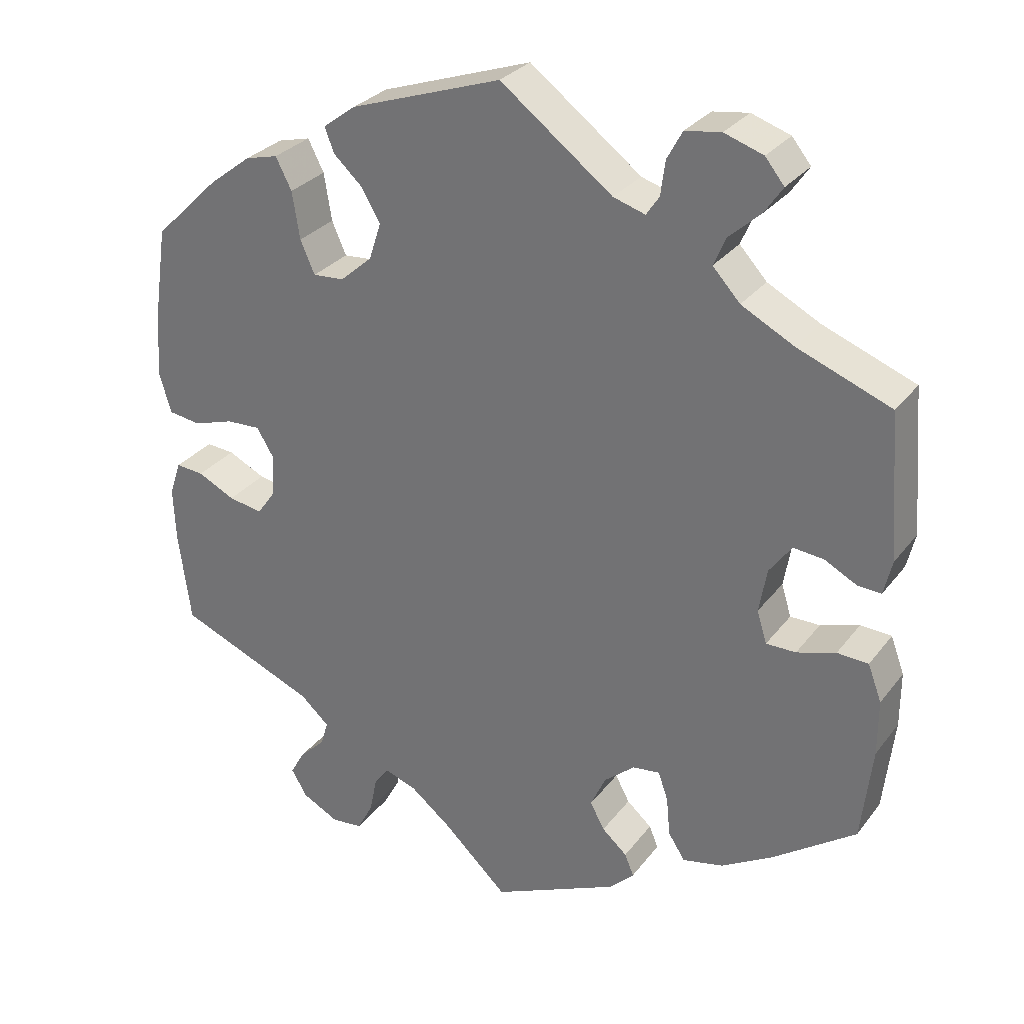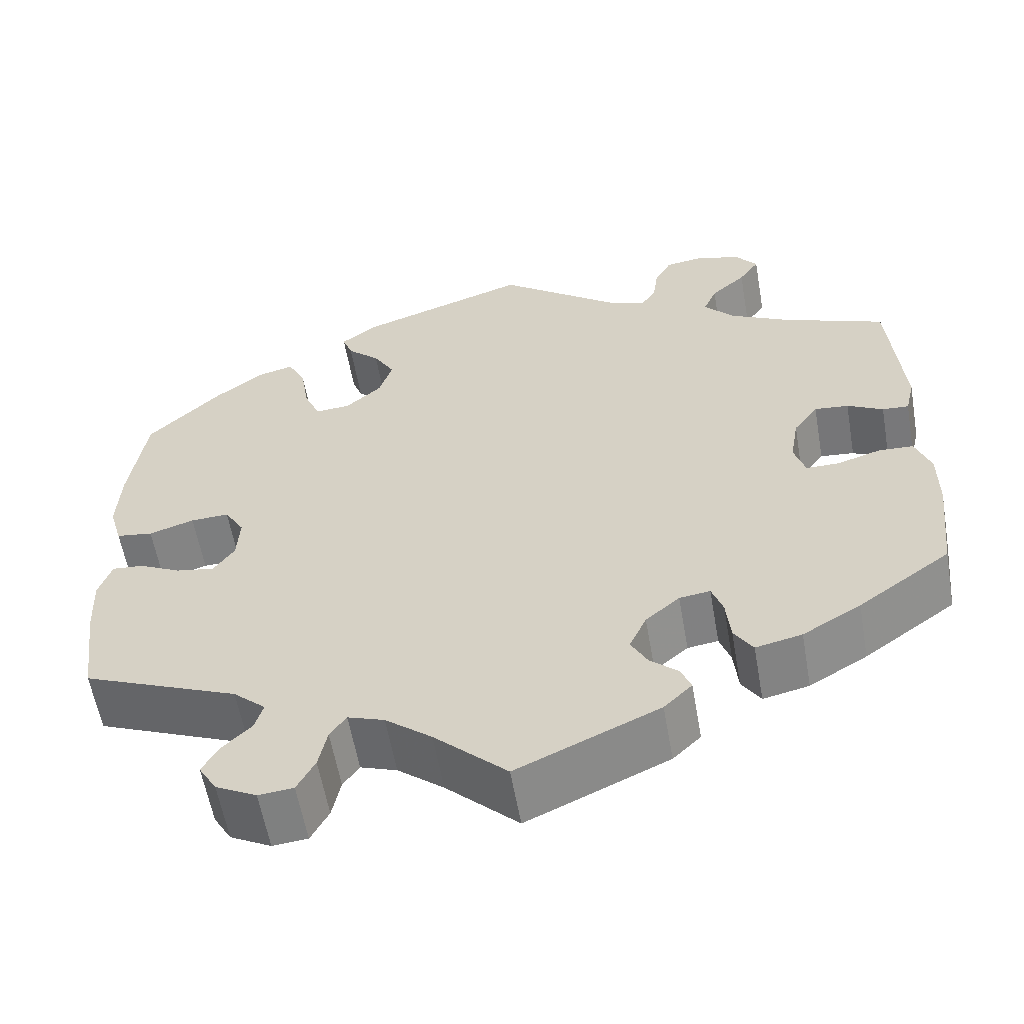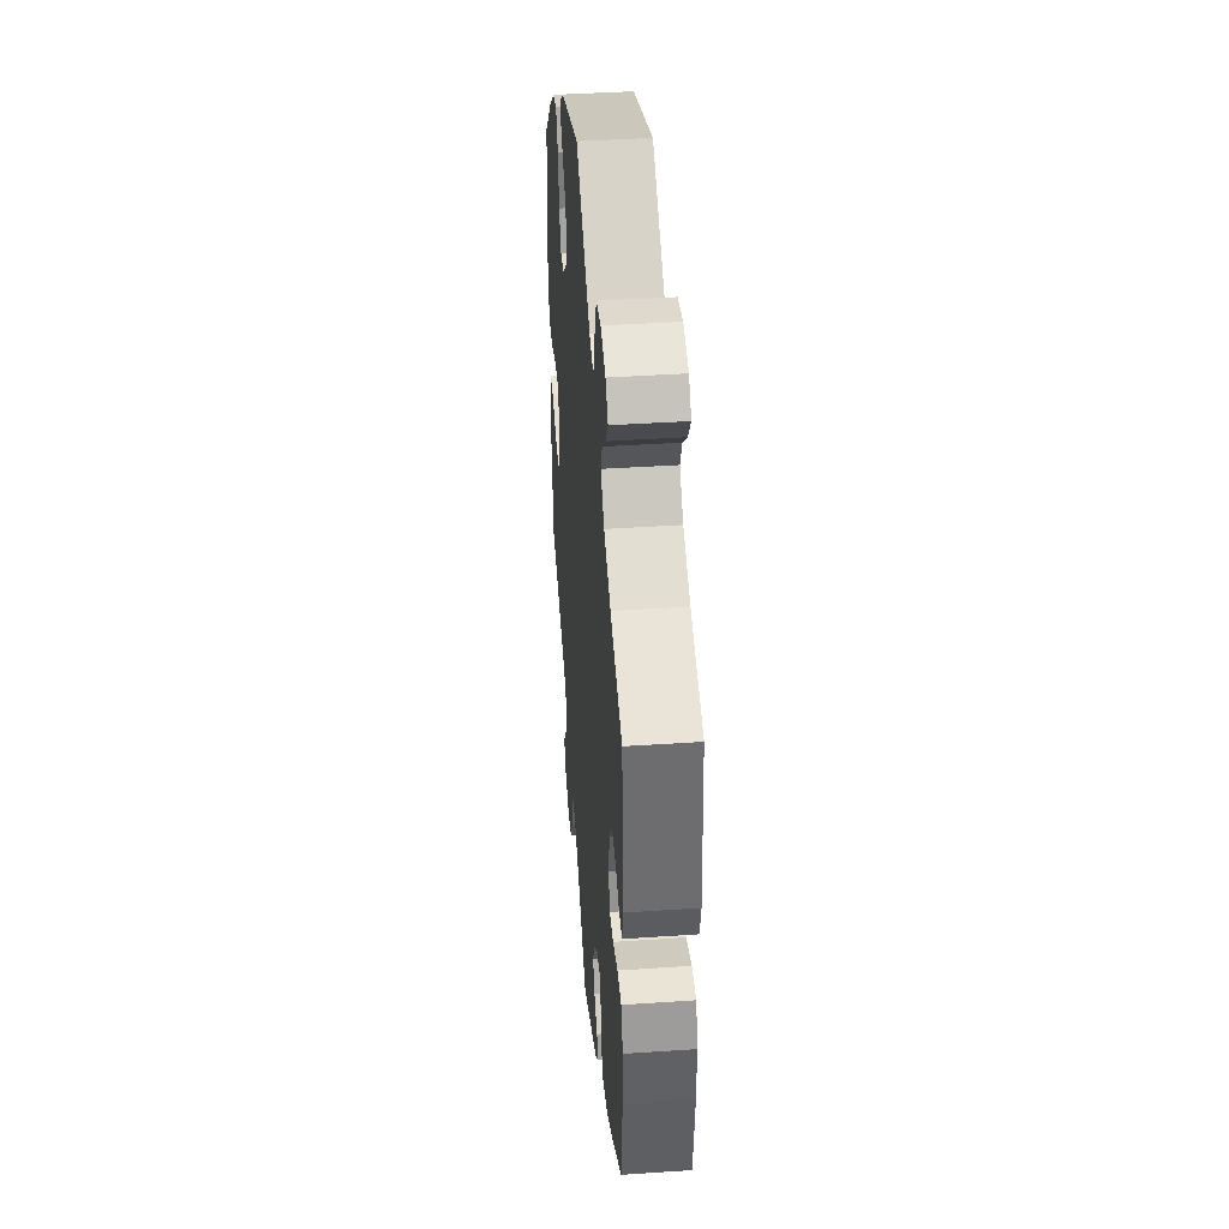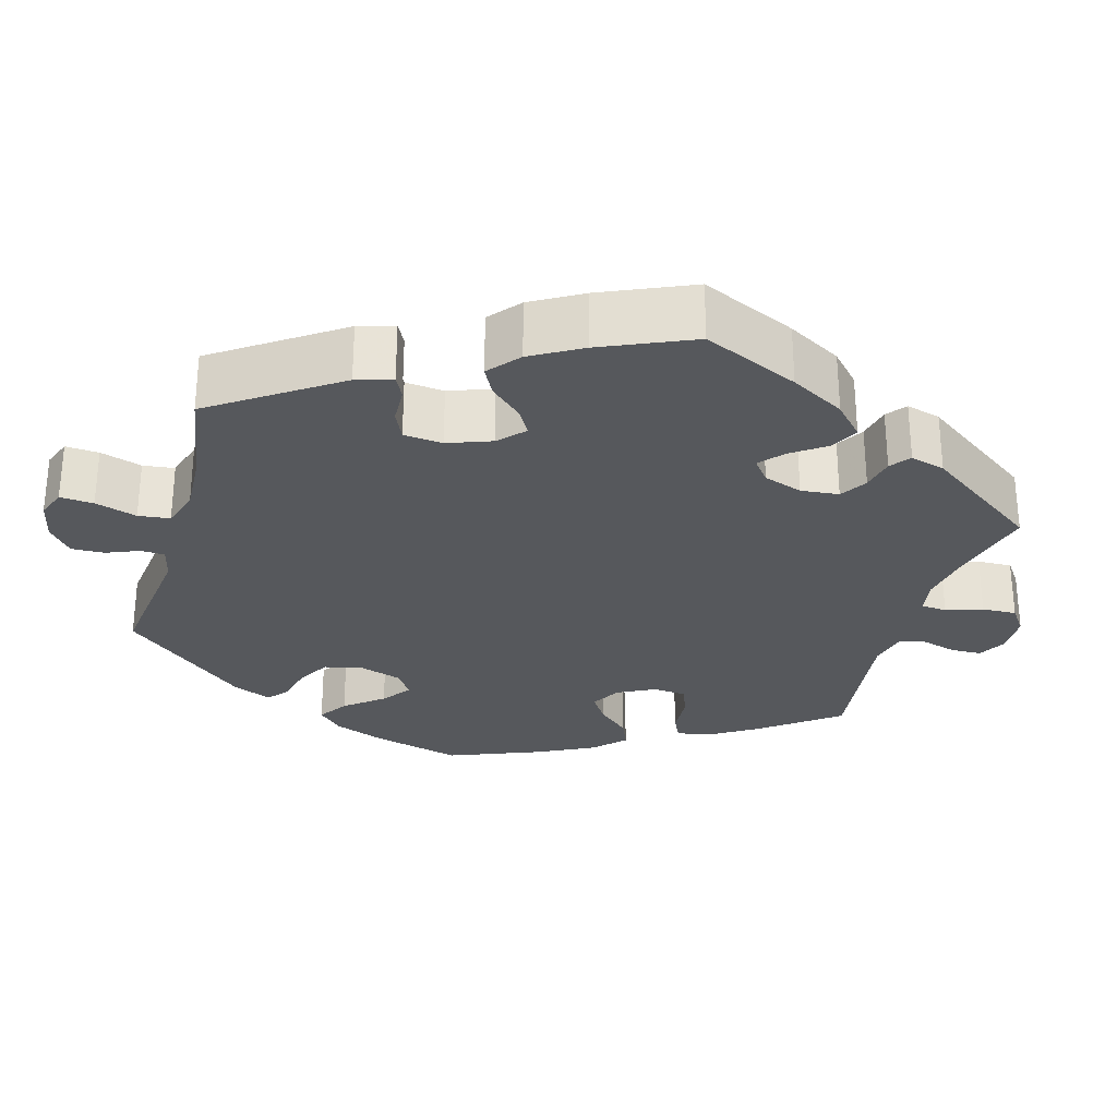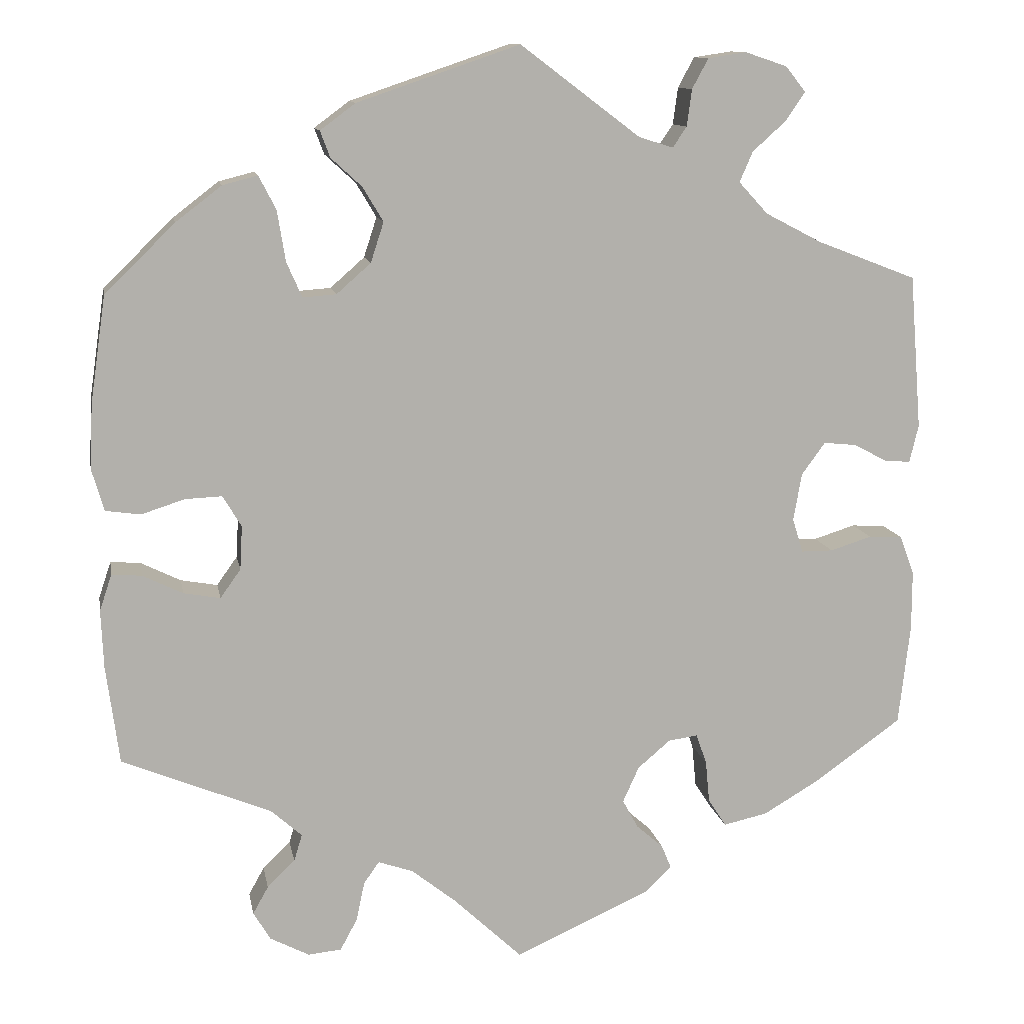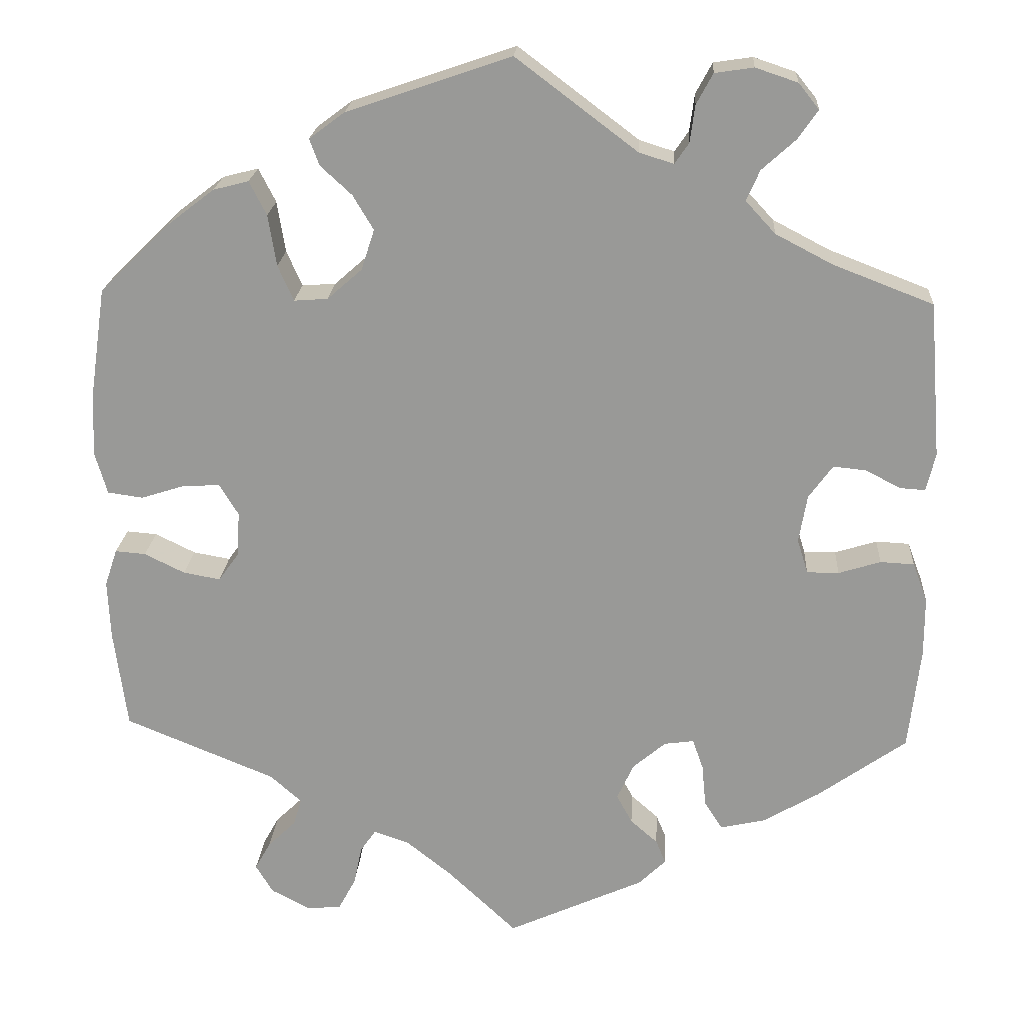
<metadata>
{"format":"obj","ext":"obj","renderer":"f3d","projection":"perspective","resolution":1024,"background":"white","views":[{"elev":29.5,"azim":30.1,"up":"+Z"},{"elev":-58.6,"azim":9.9,"up":"+Z"},{"elev":40.8,"azim":85.3,"up":"+Z"},{"elev":-28.0,"azim":104.2,"up":"+Y"},{"elev":11.7,"azim":-10.2,"up":"+Z"},{"elev":20.6,"azim":3.7,"up":"+Z"}]}
</metadata>
<code>
v -0.085 0.07 -0.498
v -0.139 0.07 -0.455
v -0.182 0.07 -0.44
v -0.201 0.07 -0.467
v -0.211 0.07 -0.515
v -0.232 0.07 -0.554
v -0.273 0.07 -0.558
v -0.321 0.07 -0.533
v -0.342 0.07 -0.498
v -0.323 0.07 -0.464
v -0.289 0.07 -0.431
v -0.279 0.07 -0.398
v -0.317 0.07 -0.364
v -0.5 0.07 -0.289
v -0.516 0.07 -0.168
v -0.519 0.07 -0.097
v -0.504 0.07 -0.052
v -0.467 0.07 -0.055
v -0.418 0.07 -0.079
v -0.373 0.07 -0.087
v -0.348 0.07 -0.052
v -0.345 0.07 0.002
v -0.368 0.07 0.04
v -0.413 0.07 0.038
v -0.466 0.07 0.021
v -0.509 0.07 0.027
v -0.524 0.07 0.079
v -0.52 0.07 0.158
v -0.501 0.07 0.288
v -0.415 0.07 0.372
v -0.359 0.07 0.415
v -0.316 0.07 0.426
v -0.295 0.07 0.385
v -0.285 0.07 0.323
v -0.266 0.07 0.28
v -0.225 0.07 0.283
v -0.183 0.07 0.32
v -0.167 0.07 0.369
v -0.192 0.07 0.411
v -0.23 0.07 0.446
v -0.242 0.07 0.478
v -0.199 0.07 0.51
v 0 0.07 0.578
v 0.147 0.07 0.467
v 0.189 0.07 0.454
v 0.206 0.07 0.479
v 0.212 0.07 0.524
v 0.232 0.07 0.561
v 0.279 0.07 0.568
v 0.33 0.07 0.551
v 0.355 0.07 0.52
v 0.331 0.07 0.485
v 0.29 0.07 0.448
v 0.274 0.07 0.411
v 0.31 0.07 0.372
v 0.379 0.07 0.336
v 0.501 0.07 0.289
v 0.516 0.07 0.1
v 0.505 0.07 0.054
v 0.474 0.07 0.056
v 0.432 0.07 0.078
v 0.392 0.07 0.082
v 0.363 0.07 0.042
v 0.353 0.07 -0.016
v 0.366 0.07 -0.058
v 0.405 0.07 -0.058
v 0.456 0.07 -0.042
v 0.497 0.07 -0.044
v 0.515 0.07 -0.092
v 0.515 0.07 -0.165
v 0.501 0.07 -0.289
v 0.393 0.07 -0.366
v 0.325 0.07 -0.406
v 0.271 0.07 -0.418
v 0.249 0.07 -0.384
v 0.244 0.07 -0.332
v 0.231 0.07 -0.295
v 0.195 0.07 -0.3
v 0.155 0.07 -0.334
v 0.135 0.07 -0.378
v 0.154 0.07 -0.413
v 0.187 0.07 -0.442
v 0.199 0.07 -0.471
v 0.166 0.07 -0.503
v 0 0.07 -0.578
v -0.085 0 -0.498
v -0.139 0 -0.455
v -0.182 0 -0.44
v -0.201 0 -0.467
v -0.211 0 -0.515
v -0.232 0 -0.554
v -0.273 0 -0.558
v -0.321 0 -0.533
v -0.342 0 -0.498
v -0.323 0 -0.464
v -0.289 0 -0.431
v -0.279 0 -0.398
v -0.317 0 -0.364
v -0.5 0 -0.289
v -0.516 0 -0.168
v -0.519 0 -0.097
v -0.504 0 -0.052
v -0.467 0 -0.055
v -0.418 0 -0.079
v -0.373 0 -0.087
v -0.348 0 -0.052
v -0.345 0 0.002
v -0.368 0 0.04
v -0.413 0 0.038
v -0.466 0 0.021
v -0.509 0 0.027
v -0.524 0 0.079
v -0.52 0 0.158
v -0.501 0 0.288
v -0.415 0 0.372
v -0.359 0 0.415
v -0.316 0 0.426
v -0.295 0 0.385
v -0.285 0 0.323
v -0.266 0 0.28
v -0.225 0 0.283
v -0.183 0 0.32
v -0.167 0 0.369
v -0.192 0 0.411
v -0.23 0 0.446
v -0.242 0 0.478
v -0.199 0 0.51
v 0 0 0.578
v 0.147 0 0.467
v 0.189 0 0.454
v 0.206 0 0.479
v 0.212 0 0.524
v 0.232 0 0.561
v 0.279 0 0.568
v 0.33 0 0.551
v 0.355 0 0.52
v 0.331 0 0.485
v 0.29 0 0.448
v 0.274 0 0.411
v 0.31 0 0.372
v 0.379 0 0.336
v 0.501 0 0.289
v 0.516 0 0.1
v 0.505 0 0.054
v 0.474 0 0.056
v 0.432 0 0.078
v 0.392 0 0.082
v 0.363 0 0.042
v 0.353 0 -0.016
v 0.366 0 -0.058
v 0.405 0 -0.058
v 0.456 0 -0.042
v 0.497 0 -0.044
v 0.515 0 -0.092
v 0.515 0 -0.165
v 0.501 0 -0.289
v 0.393 0 -0.366
v 0.325 0 -0.406
v 0.271 0 -0.418
v 0.249 0 -0.384
v 0.244 0 -0.332
v 0.231 0 -0.295
v 0.195 0 -0.3
v 0.155 0 -0.334
v 0.135 0 -0.378
v 0.154 0 -0.413
v 0.187 0 -0.442
v 0.199 0 -0.471
v 0.166 0 -0.503
v 0 0 -0.578
f 84 85 1
f 81 82 83 84
f 80 81 84 1
f 79 80 1 2
f 78 79 2 3
f 73 74 75 76
f 73 76 77
f 72 73 77
f 71 72 77
f 70 71 77
f 69 70 77 78
f 66 67 68 69
f 65 66 69 78
f 58 59 60 61
f 56 57 58 61
f 55 56 61 62
f 54 55 62 63
f 50 51 52 53
f 50 53 54
f 49 50 54
f 46 47 48 49
f 45 46 49 54
f 44 45 54 63
f 39 40 41 42
f 38 39 42 43
f 37 38 43 44
f 31 32 33 34
f 31 34 35
f 30 31 35
f 29 30 35
f 28 29 35
f 27 28 35 36
f 24 25 26 27
f 23 24 27 36
f 16 17 18 19
f 16 19 20
f 13 14 15 16
f 12 13 16 20
f 8 9 10 11
f 6 7 8 11
f 4 5 6 11
f 3 4 11 12
f 64 65 78 3
f 22 23 36 37
f 21 22 37 44
f 21 44 63 64
f 20 21 64
f 3 12 20 64
f 86 170 169
f 169 168 167 166
f 86 169 166 165
f 87 86 165 164
f 88 87 164 163
f 161 160 159 158
f 162 161 158
f 162 158 157
f 162 157 156
f 162 156 155
f 163 162 155 154
f 154 153 152 151
f 163 154 151 150
f 146 145 144 143
f 146 143 142 141
f 147 146 141 140
f 148 147 140 139
f 138 137 136 135
f 139 138 135
f 139 135 134
f 134 133 132 131
f 139 134 131 130
f 148 139 130 129
f 127 126 125 124
f 128 127 124 123
f 129 128 123 122
f 119 118 117 116
f 120 119 116
f 120 116 115
f 120 115 114
f 120 114 113
f 121 120 113 112
f 112 111 110 109
f 121 112 109 108
f 104 103 102 101
f 105 104 101
f 101 100 99 98
f 105 101 98 97
f 96 95 94 93
f 96 93 92 91
f 96 91 90 89
f 97 96 89 88
f 88 163 150 149
f 122 121 108 107
f 129 122 107 106
f 149 148 129 106
f 149 106 105
f 149 105 97 88
f 1 86 87 2
f 2 87 88 3
f 3 88 89 4
f 4 89 90 5
f 5 90 91 6
f 6 91 92 7
f 7 92 93 8
f 8 93 94 9
f 9 94 95 10
f 10 95 96 11
f 11 96 97 12
f 12 97 98 13
f 13 98 99 14
f 14 99 100 15
f 15 100 101 16
f 16 101 102 17
f 17 102 103 18
f 18 103 104 19
f 19 104 105 20
f 20 105 106 21
f 21 106 107 22
f 22 107 108 23
f 23 108 109 24
f 24 109 110 25
f 25 110 111 26
f 26 111 112 27
f 27 112 113 28
f 28 113 114 29
f 29 114 115 30
f 30 115 116 31
f 31 116 117 32
f 32 117 118 33
f 33 118 119 34
f 34 119 120 35
f 35 120 121 36
f 36 121 122 37
f 37 122 123 38
f 38 123 124 39
f 39 124 125 40
f 40 125 126 41
f 41 126 127 42
f 42 127 128 43
f 43 128 129 44
f 44 129 130 45
f 45 130 131 46
f 46 131 132 47
f 47 132 133 48
f 48 133 134 49
f 49 134 135 50
f 50 135 136 51
f 51 136 137 52
f 52 137 138 53
f 53 138 139 54
f 54 139 140 55
f 55 140 141 56
f 56 141 142 57
f 57 142 143 58
f 58 143 144 59
f 59 144 145 60
f 60 145 146 61
f 61 146 147 62
f 62 147 148 63
f 63 148 149 64
f 64 149 150 65
f 65 150 151 66
f 66 151 152 67
f 67 152 153 68
f 68 153 154 69
f 69 154 155 70
f 70 155 156 71
f 71 156 157 72
f 72 157 158 73
f 73 158 159 74
f 74 159 160 75
f 75 160 161 76
f 76 161 162 77
f 77 162 163 78
f 78 163 164 79
f 79 164 165 80
f 80 165 166 81
f 81 166 167 82
f 82 167 168 83
f 83 168 169 84
f 84 169 170 85
f 85 170 86 1

</code>
